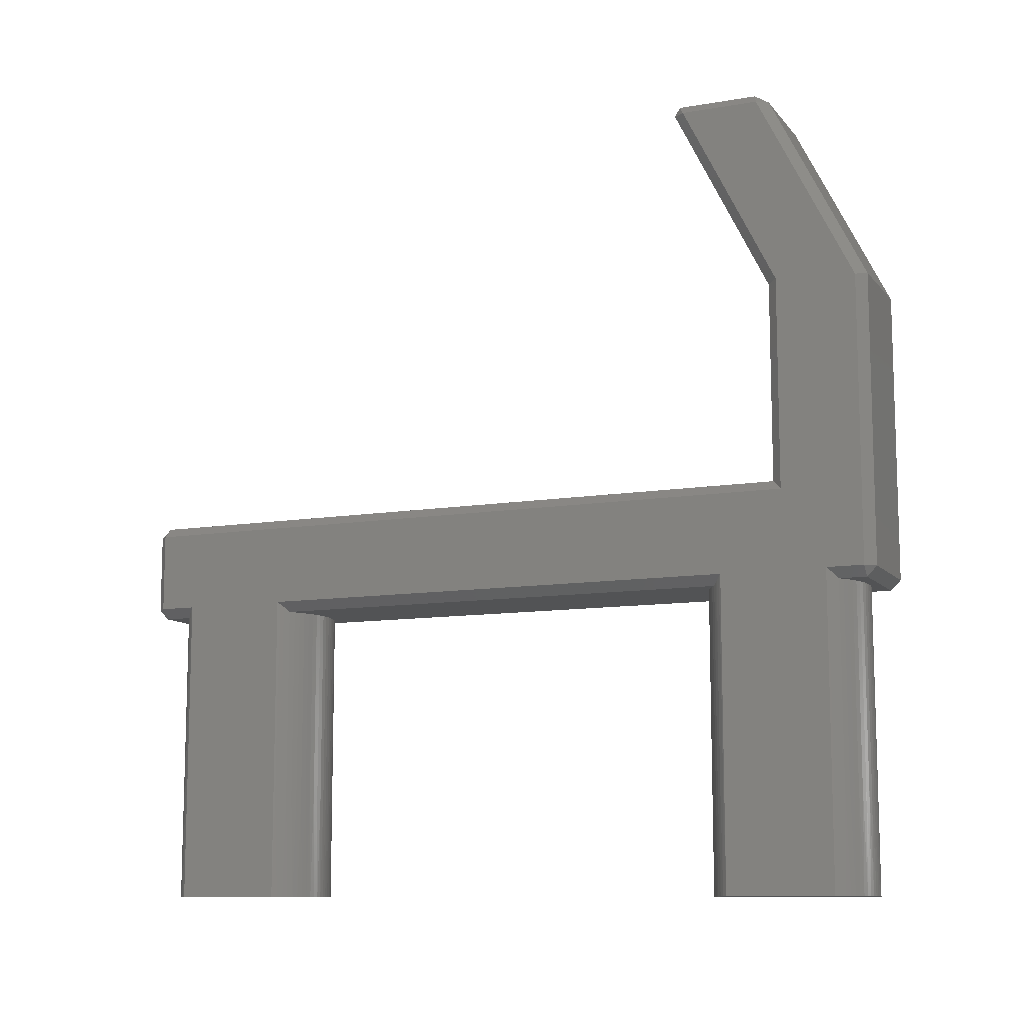
<metadata>
{"format":"stl","ext":"stl","renderer":"f3d","projection":"perspective","resolution":1024,"background":"white","views":[{"elev":-10.6,"azim":-66.8,"up":"+Z"}]}
</metadata>
<code>
# stl→obj: 430 verts, 856 faces
v -3 27.35 15.5
v -2.883 27.23 15.38
v -3 2.646 15.5
v -2.883 2.773 15.38
v -2.76 27.11 15.26
v -2.76 2.895 15.26
v -2.633 26.99 15.13
v -2.633 3.012 15.13
v -2.5 26.88 15
v -2.5 3.122 15
v -2.259 3.301 15
v -2.259 26.7 15
v -2.005 3.461 15
v -2.005 26.54 15
v -1.74 3.602 15
v -1.74 26.4 15
v -1.465 3.722 15
v -1.465 26.28 15
v -1.182 3.821 15
v -1.182 26.18 15
v -0.8926 3.899 15
v -0.8926 26.1 15
v -0.5979 3.955 15
v -0.5979 26.04 15
v -0.2998 3.989 15
v -0.2998 26.01 15
v 2.449e-16 4 15
v 2.449e-16 26 15
v 0.2998 3.989 15
v 0.2998 26.01 15
v 0.5979 3.955 15
v 0.5979 26.04 15
v 0.8926 3.899 15
v 0.8926 26.1 15
v 1.182 3.821 15
v 1.182 26.18 15
v 1.465 3.722 15
v 1.465 26.28 15
v 1.74 3.602 15
v 1.74 26.4 15
v 2.005 3.461 15
v 2.005 26.54 15
v 2.259 3.301 15
v 2.259 26.7 15
v 2.5 3.122 15
v 2.5 26.88 15
v -2.5 -4.5 15
v -2.5 -5 15.5
v -3 -4.5 15.5
v 3 -4.5 15.5
v 2.5 -5 15.5
v 2.5 -4.5 15
v 2.5 -3.122 15
v 2.633 -3.012 15.13
v 2.76 -2.895 15.26
v 2.883 -2.773 15.38
v 3 -2.646 15.5
v 2.5 -5 30
v 3 -4.5 29.88
v -2.5 -0.2236 39.55
v -2.5 0.5 40
v -3 0.309 39.5
v 3 0.309 39.5
v 2.5 0.5 40
v 2.5 -0.2236 39.55
v -2.5 4.5 40
v -2.5 4.776 39.55
v -3 4.191 39.5
v 3 4.191 39.5
v 2.5 4.776 39.55
v 2.5 4.5 40
v -2.5 35 15.5
v -2.5 34.5 15
v -3 34.5 15.5
v -2.5 33.12 15
v -2.633 33.01 15.13
v -2.76 32.89 15.26
v -2.883 32.77 15.38
v -3 32.65 15.5
v 2.5 0 30
v 3 -0.5 30.12
v -2.5 34.5 20
v -2.5 35 19.5
v -3 34.5 19.5
v -2.5 0 20
v -3 -0.5 19.5
v 3 34.5 15.5
v 2.5 34.5 15
v 2.5 35 15.5
v 3 -0.5 19.5
v 2.5 0 20
v 3 34.5 19.5
v 2.5 35 19.5
v 2.5 34.5 20
v 3 32.65 15.5
v 2.883 32.77 15.38
v 2.76 32.89 15.26
v 2.633 33.01 15.13
v 2.5 33.12 15
v -2.5 0 30
v -3 -0.5 30.12
v -2.5 -5 30
v -3 -4.5 29.88
v -3 -2.646 15.5
v -2.883 -2.773 15.38
v -2.76 -2.895 15.26
v -2.633 -3.012 15.13
v -2.5 -3.122 15
v 3 27.35 0
v 3 32.65 0
v 3 27.35 15.5
v 3 2.646 15.5
v 3 2.646 0
v 3 -2.646 0
v 2.259 -3.301 15
v 2.005 -3.461 15
v 1.74 -3.602 15
v 1.465 -3.722 15
v 1.182 -3.821 15
v 0.8926 -3.899 15
v 0.5979 -3.955 15
v 0.2998 -3.989 15
v 2.449e-16 -4 15
v -0.2998 -3.989 15
v -0.5979 -3.955 15
v -2.259 -3.301 15
v -2.005 -3.461 15
v -1.74 -3.602 15
v -1.465 -3.722 15
v -1.182 -3.821 15
v -0.8926 -3.899 15
v 2.883 2.773 15.38
v 2.883 27.23 15.38
v 2.76 2.895 15.26
v 2.76 27.11 15.26
v 2.633 3.012 15.13
v 2.633 26.99 15.13
v -3 2.646 0
v -3 -2.646 0
v -3 27.35 0
v -3 32.65 0
v 2.932 2.721 10.33
v 2.721 2.932 10.33
v 2.494 3.127 10.33
v 2.797 2.86 0
v 2.932 2.721 5.167
v 2.721 2.932 5.167
v 2.579 3.058 0
v 2.494 3.127 5.167
v 2.253 3.305 10.33
v 2.346 3.24 0
v 2.253 3.305 5.167
v 2 3.464 10.33
v 2.101 3.404 0
v 2 3.464 5.167
v 1.736 3.604 10.33
v 1.845 3.549 0
v 1.736 3.604 5.167
v 1.461 3.723 10.33
v 1.578 3.675 0
v 1.461 3.723 5.167
v 1.179 3.822 10.33
v 1.303 3.782 0
v 1.179 3.822 5.167
v 0.8918 3.899 10.33
v 1.021 3.868 0
v 0.8909 3.9 5.167
v 0.5973 3.955 10.33
v 0.7333 3.932 0
v 0.5968 3.955 5.167
v 0.2995 3.989 10.33
v 0.4416 3.976 0
v 0.2992 3.989 5.167
v 2.449e-16 4 10.33
v -0.2995 3.989 10.33
v -0.5973 3.955 10.33
v -0.8918 3.899 10.33
v -1.179 3.822 10.33
v -1.461 3.723 10.33
v -1.736 3.604 10.33
v -2 3.464 10.33
v -2.253 3.305 10.33
v -2.494 3.127 10.33
v 0.1475 3.997 0
v 2.449e-16 4 5.167
v -0.2992 3.989 5.167
v -0.5968 3.955 5.167
v -0.8909 3.9 5.167
v -1.179 3.822 5.167
v -0.1475 3.997 0
v -0.4416 3.976 0
v -0.7333 3.932 0
v -1.021 3.868 0
v -1.303 3.782 0
v -1.461 3.723 5.167
v -1.578 3.675 0
v -1.736 3.604 5.167
v -1.845 3.549 0
v -2 3.464 5.167
v -2.101 3.404 0
v -2.253 3.305 5.167
v -2.346 3.24 0
v -2.494 3.127 5.167
v -2.579 3.058 0
v -2.721 2.932 5.167
v -2.797 2.86 0
v -2.932 2.721 5.167
v -2.932 2.721 10.33
v -2.721 2.932 10.33
v 2.932 32.72 10.33
v 2.721 32.93 10.33
v 2.494 33.13 10.33
v 2.259 33.3 15
v 2.797 32.86 0
v 2.932 32.72 5.167
v 2.721 32.93 5.167
v 2.579 33.06 0
v 2.494 33.13 5.167
v 2.253 33.3 10.33
v 2.005 33.46 15
v 2.346 33.24 0
v 2.253 33.3 5.167
v 2 33.46 10.33
v 1.74 33.6 15
v 2.101 33.4 0
v 2 33.46 5.167
v 1.736 33.6 10.33
v 1.465 33.72 15
v 1.845 33.55 0
v 1.736 33.6 5.167
v 1.461 33.72 10.33
v 1.182 33.82 15
v 1.578 33.68 0
v 1.461 33.72 5.167
v 1.179 33.82 10.33
v 0.8926 33.9 15
v 1.303 33.78 0
v 1.179 33.82 5.167
v 0.8918 33.9 10.33
v 0.5979 33.96 15
v 1.021 33.87 0
v 0.8909 33.9 5.167
v 0.5973 33.96 10.33
v 0.2998 33.99 15
v 0.7333 33.93 0
v 0.5968 33.96 5.167
v 0.2995 33.99 10.33
v 2.449e-16 34 15
v 0.4416 33.98 0
v 0.2992 33.99 5.167
v 2.449e-16 34 10.33
v -0.2995 33.99 10.33
v -0.2998 33.99 15
v -0.5973 33.96 10.33
v -0.5979 33.96 15
v -0.8918 33.9 10.33
v -0.8926 33.9 15
v -1.179 33.82 10.33
v -1.182 33.82 15
v -1.461 33.72 10.33
v -1.465 33.72 15
v -1.736 33.6 10.33
v -1.74 33.6 15
v -2 33.46 10.33
v -2.005 33.46 15
v -2.253 33.3 10.33
v -2.259 33.3 15
v -2.494 33.13 10.33
v 0.1475 34 0
v 2.449e-16 34 5.167
v -0.2992 33.99 5.167
v -0.5968 33.96 5.167
v -0.8909 33.9 5.167
v -1.179 33.82 5.167
v -0.1475 34 0
v -0.4416 33.98 0
v -0.7333 33.93 0
v -1.021 33.87 0
v -1.303 33.78 0
v -1.461 33.72 5.167
v -1.578 33.68 0
v -1.736 33.6 5.167
v -1.845 33.55 0
v -2 33.46 5.167
v -2.101 33.4 0
v -2.253 33.3 5.167
v -2.346 33.24 0
v -2.494 33.13 5.167
v -2.579 33.06 0
v -2.721 32.93 5.167
v -2.797 32.86 0
v -2.932 32.72 5.167
v -2.932 32.72 10.33
v -2.721 32.93 10.33
v 2.797 27.14 0
v 2.932 27.28 5.167
v 2.721 27.07 5.167
v 2.932 27.28 10.33
v 2.721 27.07 10.33
v 2.494 26.87 10.33
v 2.494 26.87 5.167
v 2.253 26.7 5.167
v 2.346 26.76 0
v 2.101 26.6 0
v 2.579 26.94 0
v 2.253 26.7 10.33
v 2 26.54 10.33
v 1.736 26.4 10.33
v 1.461 26.28 10.33
v 1.179 26.18 10.33
v 0.8918 26.1 10.33
v 0.5973 26.04 10.33
v 0.2995 26.01 10.33
v 2.449e-16 26 10.33
v -0.2995 26.01 10.33
v -0.2992 26.01 5.167
v -0.5968 26.04 5.167
v -0.4416 26.02 0
v -0.7333 26.07 0
v -0.1475 26 0
v 2.449e-16 26 5.167
v 0.2992 26.01 5.167
v 0.5968 26.04 5.167
v 0.8909 26.1 5.167
v 1.179 26.18 5.167
v 2 26.54 5.167
v 1.845 26.45 0
v 1.736 26.4 5.167
v 1.578 26.32 0
v 1.461 26.28 5.167
v 1.303 26.22 0
v 1.021 26.13 0
v -0.5973 26.04 10.33
v -0.8909 26.1 5.167
v -1.021 26.13 0
v -0.8918 26.1 10.33
v -1.179 26.18 5.167
v -1.303 26.22 0
v -1.179 26.18 10.33
v -1.461 26.28 5.167
v -1.578 26.32 0
v -1.461 26.28 10.33
v -1.736 26.4 5.167
v -1.845 26.45 0
v -1.736 26.4 10.33
v -2 26.54 5.167
v -2.101 26.6 0
v -2 26.54 10.33
v -2.253 26.7 5.167
v -2.346 26.76 0
v -2.253 26.7 10.33
v -2.494 26.87 5.167
v -2.579 26.94 0
v -2.494 26.87 10.33
v -2.721 27.07 5.167
v -2.797 27.14 0
v -2.721 27.07 10.33
v -2.932 27.28 10.33
v -2.932 27.28 5.167
v 0.1475 26 0
v 0.4416 26.02 0
v 0.7333 26.07 0
v 2.797 -2.86 0
v 2.932 -2.721 5.167
v 2.721 -2.932 5.167
v 2.932 -2.721 10.33
v 2.721 -2.932 10.33
v 2.494 -3.127 10.33
v 2.494 -3.127 5.167
v 2.253 -3.305 5.167
v 2.346 -3.24 0
v 2.101 -3.404 0
v 2.579 -3.058 0
v 2.253 -3.305 10.33
v 2 -3.464 10.33
v 1.736 -3.604 10.33
v 1.461 -3.723 10.33
v 1.179 -3.822 10.33
v 0.8918 -3.899 10.33
v 0.5973 -3.955 10.33
v 0.2995 -3.989 10.33
v 2.449e-16 -4 10.33
v -0.2995 -3.989 10.33
v -0.2992 -3.989 5.167
v -0.5968 -3.955 5.167
v -0.4416 -3.976 0
v -0.7333 -3.932 0
v -0.1475 -3.997 0
v 2.449e-16 -4 5.167
v 0.2992 -3.989 5.167
v 0.5968 -3.955 5.167
v 0.8909 -3.9 5.167
v 1.179 -3.822 5.167
v 2 -3.464 5.167
v 1.845 -3.549 0
v 1.736 -3.604 5.167
v 1.578 -3.675 0
v 1.461 -3.723 5.167
v 1.303 -3.782 0
v 1.021 -3.868 0
v -0.5973 -3.955 10.33
v -0.8909 -3.9 5.167
v -1.021 -3.868 0
v -0.8918 -3.899 10.33
v -1.179 -3.822 5.167
v -1.303 -3.782 0
v -1.179 -3.822 10.33
v -1.461 -3.723 5.167
v -1.578 -3.675 0
v -1.461 -3.723 10.33
v -1.736 -3.604 5.167
v -1.845 -3.549 0
v -1.736 -3.604 10.33
v -2 -3.464 5.167
v -2.101 -3.404 0
v -2 -3.464 10.33
v -2.253 -3.305 5.167
v -2.346 -3.24 0
v -2.253 -3.305 10.33
v -2.494 -3.127 5.167
v -2.579 -3.058 0
v -2.494 -3.127 10.33
v -2.721 -2.932 5.167
v -2.797 -2.86 0
v -2.721 -2.932 10.33
v -2.932 -2.721 10.33
v -2.932 -2.721 5.167
v 0.1475 -3.997 0
v 0.4416 -3.976 0
v 0.7333 -3.932 0
f 1 2 3
f 3 2 4
f 4 2 5
f 6 5 7
f 8 7 9
f 10 8 9
f 4 5 6
f 6 7 8
f 10 9 11
f 11 9 12
f 13 12 14
f 15 14 16
f 17 16 18
f 19 18 20
f 21 20 22
f 23 22 24
f 25 24 26
f 27 26 28
f 29 28 30
f 31 30 32
f 33 32 34
f 35 34 36
f 37 36 38
f 39 38 40
f 41 40 42
f 43 42 44
f 45 44 46
f 45 43 44
f 11 12 13
f 13 14 15
f 15 16 17
f 17 18 19
f 19 20 21
f 21 22 23
f 23 24 25
f 25 26 27
f 27 28 29
f 29 30 31
f 31 32 33
f 33 34 35
f 35 36 37
f 37 38 39
f 39 40 41
f 41 42 43
f 47 48 49
f 50 51 52
f 47 52 48
f 48 52 51
f 53 54 52
f 52 54 50
f 50 54 55
f 56 50 55
f 56 57 50
f 58 51 59
f 59 51 50
f 60 61 62
f 63 64 65
f 60 65 61
f 61 65 64
f 63 65 59
f 59 65 58
f 66 67 68
f 69 70 71
f 66 71 67
f 67 71 70
f 63 69 64
f 64 69 71
f 72 73 74
f 75 76 73
f 73 76 74
f 74 76 77
f 78 74 77
f 78 79 74
f 70 69 80
f 80 69 81
f 82 83 84
f 74 84 72
f 72 84 83
f 82 84 85
f 85 84 86
f 87 88 89
f 72 89 73
f 73 89 88
f 90 91 81
f 81 91 80
f 92 93 94
f 82 94 83
f 83 94 93
f 90 92 91
f 91 92 94
f 92 87 93
f 93 87 89
f 95 96 87
f 87 96 97
f 98 87 97
f 98 88 87
f 98 99 88
f 100 85 101
f 101 85 86
f 101 68 100
f 100 68 67
f 66 68 61
f 61 68 62
f 102 60 103
f 103 60 62
f 49 48 103
f 103 48 102
f 104 105 49
f 49 105 106
f 107 49 106
f 107 47 49
f 107 108 47
f 58 65 102
f 102 65 60
f 91 94 85
f 85 94 82
f 80 91 100
f 100 91 85
f 109 110 111
f 111 110 95
f 92 95 87
f 92 111 95
f 92 90 111
f 111 90 112
f 112 90 57
f 113 57 114
f 113 112 57
f 81 59 90
f 81 63 59
f 81 69 63
f 59 50 90
f 90 50 57
f 53 52 115
f 115 52 116
f 116 52 117
f 117 52 118
f 118 52 119
f 119 52 120
f 120 52 121
f 121 52 122
f 122 52 123
f 123 52 47
f 124 47 125
f 124 123 47
f 108 126 47
f 47 126 127
f 128 47 127
f 128 129 47
f 47 129 130
f 131 47 130
f 131 125 47
f 66 61 71
f 71 61 64
f 72 83 89
f 89 83 93
f 112 132 111
f 111 132 133
f 133 132 134
f 135 134 136
f 137 136 46
f 137 135 136
f 133 134 135
f 136 45 46
f 138 139 3
f 3 139 104
f 86 104 49
f 103 86 49
f 103 101 86
f 103 62 101
f 101 62 68
f 3 104 86
f 1 86 84
f 79 84 74
f 79 1 84
f 79 140 1
f 79 141 140
f 3 86 1
f 132 112 142
f 134 142 143
f 136 143 144
f 45 144 43
f 45 136 144
f 145 146 113
f 145 147 146
f 145 148 147
f 147 148 149
f 144 149 150
f 43 150 41
f 43 144 150
f 148 151 149
f 149 151 152
f 150 152 153
f 41 153 39
f 41 150 153
f 151 154 152
f 152 154 155
f 153 155 156
f 39 156 37
f 39 153 156
f 154 157 155
f 155 157 158
f 156 158 159
f 37 159 35
f 37 156 159
f 157 160 158
f 158 160 161
f 159 161 162
f 35 162 33
f 35 159 162
f 160 163 161
f 161 163 164
f 162 164 165
f 33 165 31
f 33 162 165
f 163 166 164
f 164 166 167
f 165 167 168
f 31 168 29
f 31 165 168
f 166 169 167
f 167 169 170
f 168 170 171
f 29 171 27
f 29 168 171
f 169 172 170
f 170 172 173
f 171 173 174
f 27 174 175
f 25 175 176
f 23 176 177
f 21 177 178
f 19 178 179
f 17 179 180
f 15 180 181
f 13 181 182
f 11 182 183
f 10 183 8
f 10 11 183
f 172 184 173
f 173 184 185
f 174 185 186
f 175 186 187
f 176 187 188
f 177 188 189
f 178 189 179
f 178 177 189
f 184 190 185
f 185 190 186
f 186 190 191
f 187 191 192
f 188 192 193
f 189 193 194
f 195 194 196
f 197 196 198
f 199 198 200
f 201 200 202
f 203 202 204
f 205 204 206
f 207 206 138
f 3 207 138
f 3 208 207
f 3 4 208
f 208 4 209
f 205 209 203
f 204 205 203
f 186 191 187
f 187 192 188
f 188 193 189
f 189 194 195
f 179 195 180
f 179 189 195
f 195 196 197
f 180 197 181
f 180 195 197
f 197 198 199
f 181 199 182
f 181 197 199
f 199 200 201
f 182 201 183
f 182 199 201
f 201 202 203
f 183 203 209
f 8 209 6
f 8 183 209
f 205 206 207
f 208 205 207
f 208 209 205
f 4 6 209
f 11 13 182
f 13 15 181
f 15 17 180
f 17 19 179
f 19 21 178
f 21 23 177
f 23 25 176
f 25 27 175
f 174 27 171
f 136 134 143
f 134 132 142
f 186 175 174
f 187 176 175
f 188 177 176
f 112 113 142
f 142 113 146
f 143 146 147
f 144 147 149
f 144 143 147
f 142 146 143
f 152 150 149
f 155 153 152
f 158 156 155
f 161 159 158
f 164 162 161
f 167 165 164
f 170 168 167
f 173 171 170
f 185 174 173
f 203 183 201
f 70 80 67
f 67 80 100
f 96 95 210
f 97 210 211
f 98 211 212
f 99 212 213
f 99 98 212
f 214 215 110
f 214 216 215
f 214 217 216
f 216 217 218
f 212 218 219
f 213 219 220
f 213 212 219
f 217 221 218
f 218 221 222
f 219 222 223
f 220 223 224
f 220 219 223
f 221 225 222
f 222 225 226
f 223 226 227
f 224 227 228
f 224 223 227
f 225 229 226
f 226 229 230
f 227 230 231
f 228 231 232
f 228 227 231
f 229 233 230
f 230 233 234
f 231 234 235
f 232 235 236
f 232 231 235
f 233 237 234
f 234 237 238
f 235 238 239
f 236 239 240
f 236 235 239
f 237 241 238
f 238 241 242
f 239 242 243
f 240 243 244
f 240 239 243
f 241 245 242
f 242 245 246
f 243 246 247
f 244 247 248
f 244 243 247
f 245 249 246
f 246 249 250
f 247 250 251
f 248 251 252
f 253 252 254
f 255 254 256
f 257 256 258
f 259 258 260
f 261 260 262
f 263 262 264
f 265 264 266
f 267 266 268
f 75 268 76
f 75 267 268
f 249 269 250
f 250 269 270
f 251 270 271
f 252 271 272
f 254 272 273
f 256 273 274
f 258 274 260
f 258 256 274
f 269 275 270
f 270 275 271
f 271 275 276
f 272 276 277
f 273 277 278
f 274 278 279
f 280 279 281
f 282 281 283
f 284 283 285
f 286 285 287
f 288 287 289
f 290 289 291
f 292 291 141
f 79 292 141
f 79 293 292
f 79 78 293
f 293 78 294
f 290 294 288
f 289 290 288
f 271 276 272
f 272 277 273
f 273 278 274
f 274 279 280
f 260 280 262
f 260 274 280
f 280 281 282
f 262 282 264
f 262 280 282
f 282 283 284
f 264 284 266
f 264 282 284
f 284 285 286
f 266 286 268
f 266 284 286
f 286 287 288
f 268 288 294
f 76 294 77
f 76 268 294
f 290 291 292
f 293 290 292
f 293 294 290
f 78 77 294
f 267 265 266
f 265 263 264
f 263 261 262
f 261 259 260
f 259 257 258
f 257 255 256
f 255 253 254
f 253 248 252
f 251 248 247
f 98 97 211
f 97 96 210
f 271 252 251
f 272 254 252
f 273 256 254
f 95 110 210
f 210 110 215
f 211 215 216
f 212 216 218
f 212 211 216
f 210 215 211
f 222 219 218
f 226 223 222
f 230 227 226
f 234 231 230
f 238 235 234
f 242 239 238
f 246 243 242
f 250 247 246
f 270 251 250
f 288 268 286
f 99 213 88
f 88 213 220
f 224 88 220
f 224 228 88
f 88 228 232
f 236 88 232
f 236 240 88
f 88 240 244
f 248 88 244
f 248 73 88
f 248 253 73
f 73 253 255
f 257 73 255
f 257 259 73
f 73 259 261
f 263 73 261
f 263 265 73
f 73 265 267
f 75 73 267
f 51 58 48
f 48 58 102
f 295 109 296
f 297 296 298
f 299 298 133
f 135 299 133
f 135 137 299
f 299 137 300
f 301 300 302
f 303 302 304
f 303 301 302
f 303 305 301
f 301 305 297
f 299 297 298
f 299 301 297
f 299 300 301
f 133 298 111
f 111 298 296
f 109 111 296
f 137 46 300
f 300 46 44
f 306 44 42
f 307 42 40
f 308 40 38
f 309 38 36
f 310 36 34
f 311 34 32
f 312 32 30
f 313 30 28
f 314 28 315
f 316 315 317
f 318 317 319
f 318 316 317
f 318 320 316
f 316 320 321
f 314 321 322
f 313 322 323
f 312 323 324
f 311 324 325
f 310 325 309
f 36 310 309
f 300 44 306
f 302 306 326
f 304 326 327
f 304 302 326
f 306 42 307
f 326 307 328
f 327 328 329
f 327 326 328
f 307 40 308
f 328 308 330
f 329 330 331
f 329 328 330
f 308 38 309
f 330 309 325
f 331 325 332
f 331 330 325
f 310 34 311
f 325 310 311
f 311 32 312
f 324 311 312
f 312 30 313
f 323 312 313
f 28 26 315
f 315 26 333
f 317 333 334
f 319 334 335
f 319 317 334
f 26 24 333
f 333 24 336
f 334 336 337
f 335 337 338
f 335 334 337
f 24 22 336
f 336 22 339
f 337 339 340
f 338 340 341
f 338 337 340
f 22 20 339
f 339 20 342
f 340 342 343
f 341 343 344
f 341 340 343
f 20 18 342
f 342 18 345
f 343 345 346
f 344 346 347
f 344 343 346
f 18 16 345
f 345 16 348
f 346 348 349
f 347 349 350
f 347 346 349
f 16 14 348
f 348 14 351
f 349 351 352
f 350 352 353
f 350 349 352
f 14 12 351
f 351 12 354
f 352 354 355
f 353 355 356
f 353 352 355
f 12 9 354
f 354 9 7
f 357 7 5
f 358 5 2
f 1 358 2
f 1 140 358
f 358 140 359
f 357 359 355
f 354 357 355
f 354 7 357
f 357 5 358
f 359 357 358
f 140 356 359
f 359 356 355
f 320 360 321
f 321 360 322
f 322 360 361
f 323 361 362
f 324 362 332
f 325 324 332
f 322 361 323
f 323 362 324
f 305 295 297
f 297 295 296
f 322 313 314
f 314 313 28
f 306 302 300
f 307 326 306
f 308 328 307
f 309 330 308
f 316 321 314
f 315 316 314
f 317 315 333
f 334 333 336
f 337 336 339
f 342 340 339
f 345 343 342
f 348 346 345
f 351 349 348
f 354 352 351
f 110 109 214
f 214 109 295
f 217 295 221
f 217 214 295
f 305 353 295
f 305 350 353
f 305 303 350
f 350 303 347
f 347 303 304
f 344 304 327
f 341 327 329
f 338 329 331
f 335 331 332
f 319 332 362
f 318 362 361
f 320 361 360
f 320 318 361
f 347 304 344
f 344 327 341
f 341 329 338
f 338 331 335
f 335 332 319
f 319 362 318
f 356 281 353
f 356 283 281
f 356 285 283
f 356 287 285
f 356 289 287
f 356 291 289
f 356 140 291
f 291 140 141
f 281 279 353
f 353 279 278
f 277 353 278
f 277 276 353
f 353 276 275
f 269 353 275
f 269 295 353
f 269 249 295
f 295 249 245
f 241 295 245
f 241 237 295
f 295 237 233
f 229 295 233
f 229 225 295
f 295 225 221
f 363 114 364
f 365 364 366
f 367 366 56
f 55 367 56
f 55 54 367
f 367 54 368
f 369 368 370
f 371 370 372
f 371 369 370
f 371 373 369
f 369 373 365
f 367 365 366
f 367 369 365
f 367 368 369
f 56 366 57
f 57 366 364
f 114 57 364
f 54 53 368
f 368 53 115
f 374 115 116
f 375 116 117
f 376 117 118
f 377 118 119
f 378 119 120
f 379 120 121
f 380 121 122
f 381 122 123
f 382 123 383
f 384 383 385
f 386 385 387
f 386 384 385
f 386 388 384
f 384 388 389
f 382 389 390
f 381 390 391
f 380 391 392
f 379 392 393
f 378 393 377
f 119 378 377
f 368 115 374
f 370 374 394
f 372 394 395
f 372 370 394
f 374 116 375
f 394 375 396
f 395 396 397
f 395 394 396
f 375 117 376
f 396 376 398
f 397 398 399
f 397 396 398
f 376 118 377
f 398 377 393
f 399 393 400
f 399 398 393
f 378 120 379
f 393 378 379
f 379 121 380
f 392 379 380
f 380 122 381
f 391 380 381
f 123 124 383
f 383 124 401
f 385 401 402
f 387 402 403
f 387 385 402
f 124 125 401
f 401 125 404
f 402 404 405
f 403 405 406
f 403 402 405
f 125 131 404
f 404 131 407
f 405 407 408
f 406 408 409
f 406 405 408
f 131 130 407
f 407 130 410
f 408 410 411
f 409 411 412
f 409 408 411
f 130 129 410
f 410 129 413
f 411 413 414
f 412 414 415
f 412 411 414
f 129 128 413
f 413 128 416
f 414 416 417
f 415 417 418
f 415 414 417
f 128 127 416
f 416 127 419
f 417 419 420
f 418 420 421
f 418 417 420
f 127 126 419
f 419 126 422
f 420 422 423
f 421 423 424
f 421 420 423
f 126 108 422
f 422 108 107
f 425 107 106
f 426 106 105
f 104 426 105
f 104 139 426
f 426 139 427
f 425 427 423
f 422 425 423
f 422 107 425
f 425 106 426
f 427 425 426
f 139 424 427
f 427 424 423
f 388 428 389
f 389 428 390
f 390 428 429
f 391 429 430
f 392 430 400
f 393 392 400
f 390 429 391
f 391 430 392
f 373 363 365
f 365 363 364
f 390 381 382
f 382 381 123
f 374 370 368
f 375 394 374
f 376 396 375
f 377 398 376
f 384 389 382
f 383 384 382
f 385 383 401
f 402 401 404
f 405 404 407
f 410 408 407
f 413 411 410
f 416 414 413
f 419 417 416
f 422 420 419
f 113 114 145
f 145 114 363
f 148 363 151
f 148 145 363
f 373 421 363
f 373 418 421
f 373 371 418
f 418 371 415
f 415 371 372
f 412 372 395
f 409 395 397
f 406 397 399
f 403 399 400
f 387 400 430
f 386 430 429
f 388 429 428
f 388 386 429
f 415 372 412
f 412 395 409
f 409 397 406
f 406 399 403
f 403 400 387
f 387 430 386
f 424 196 421
f 424 198 196
f 424 200 198
f 424 202 200
f 424 204 202
f 424 206 204
f 424 139 206
f 206 139 138
f 196 194 421
f 421 194 193
f 192 421 193
f 192 191 421
f 421 191 190
f 184 421 190
f 184 363 421
f 184 172 363
f 363 172 169
f 166 363 169
f 166 163 363
f 363 163 160
f 157 363 160
f 157 154 363
f 363 154 151

</code>
